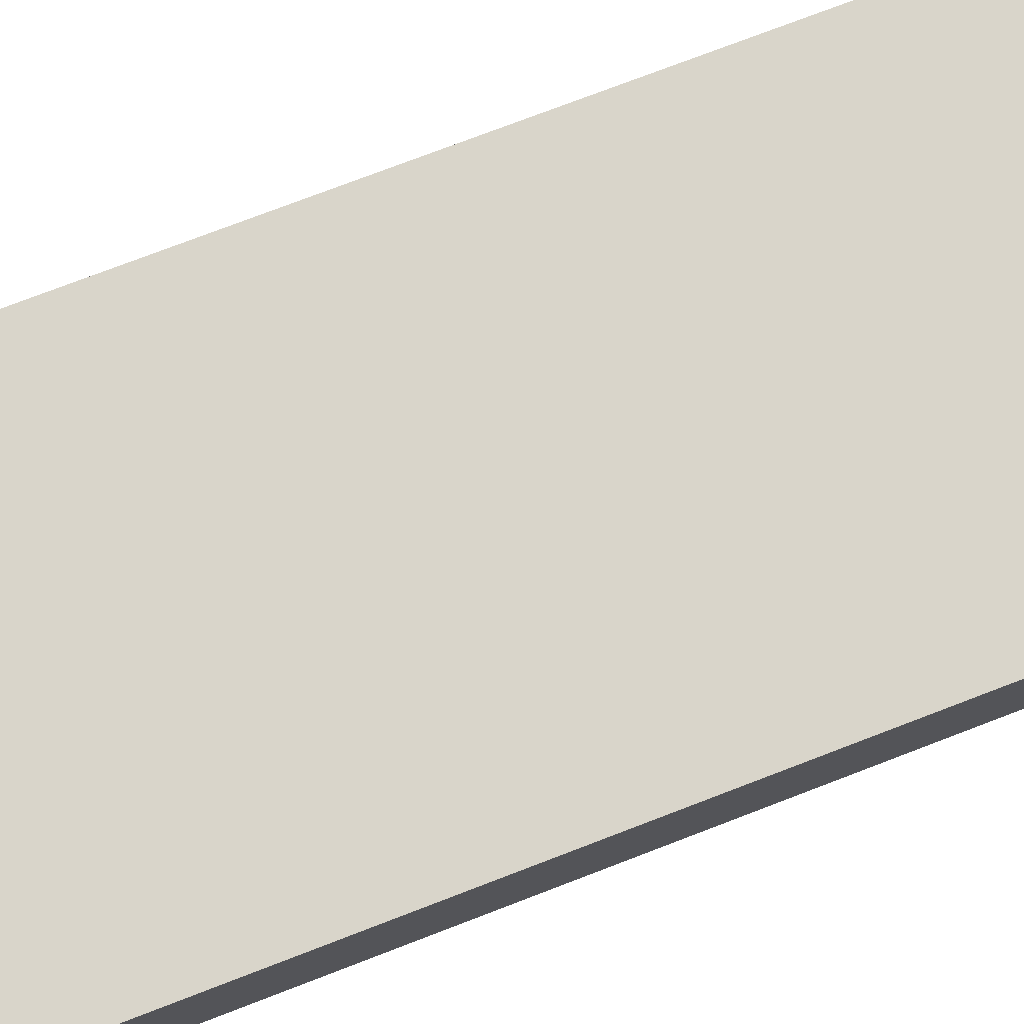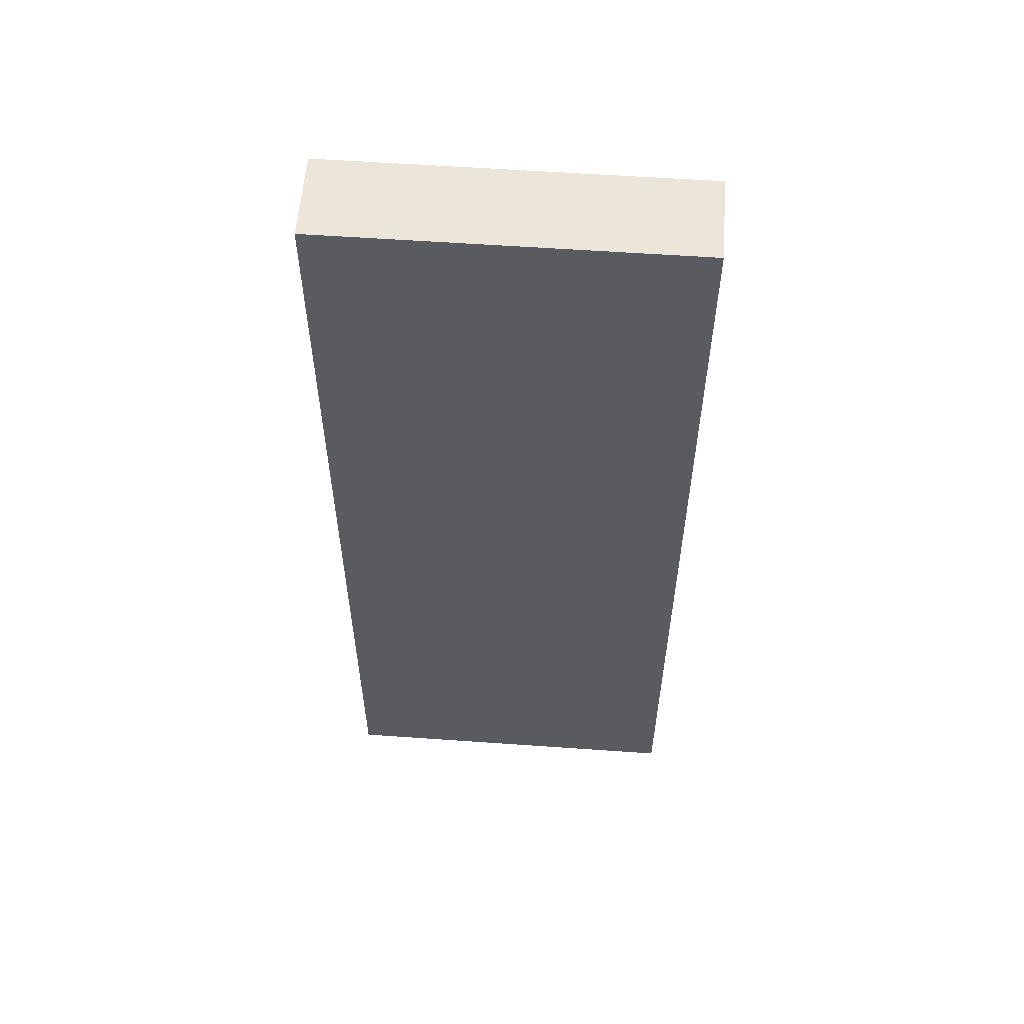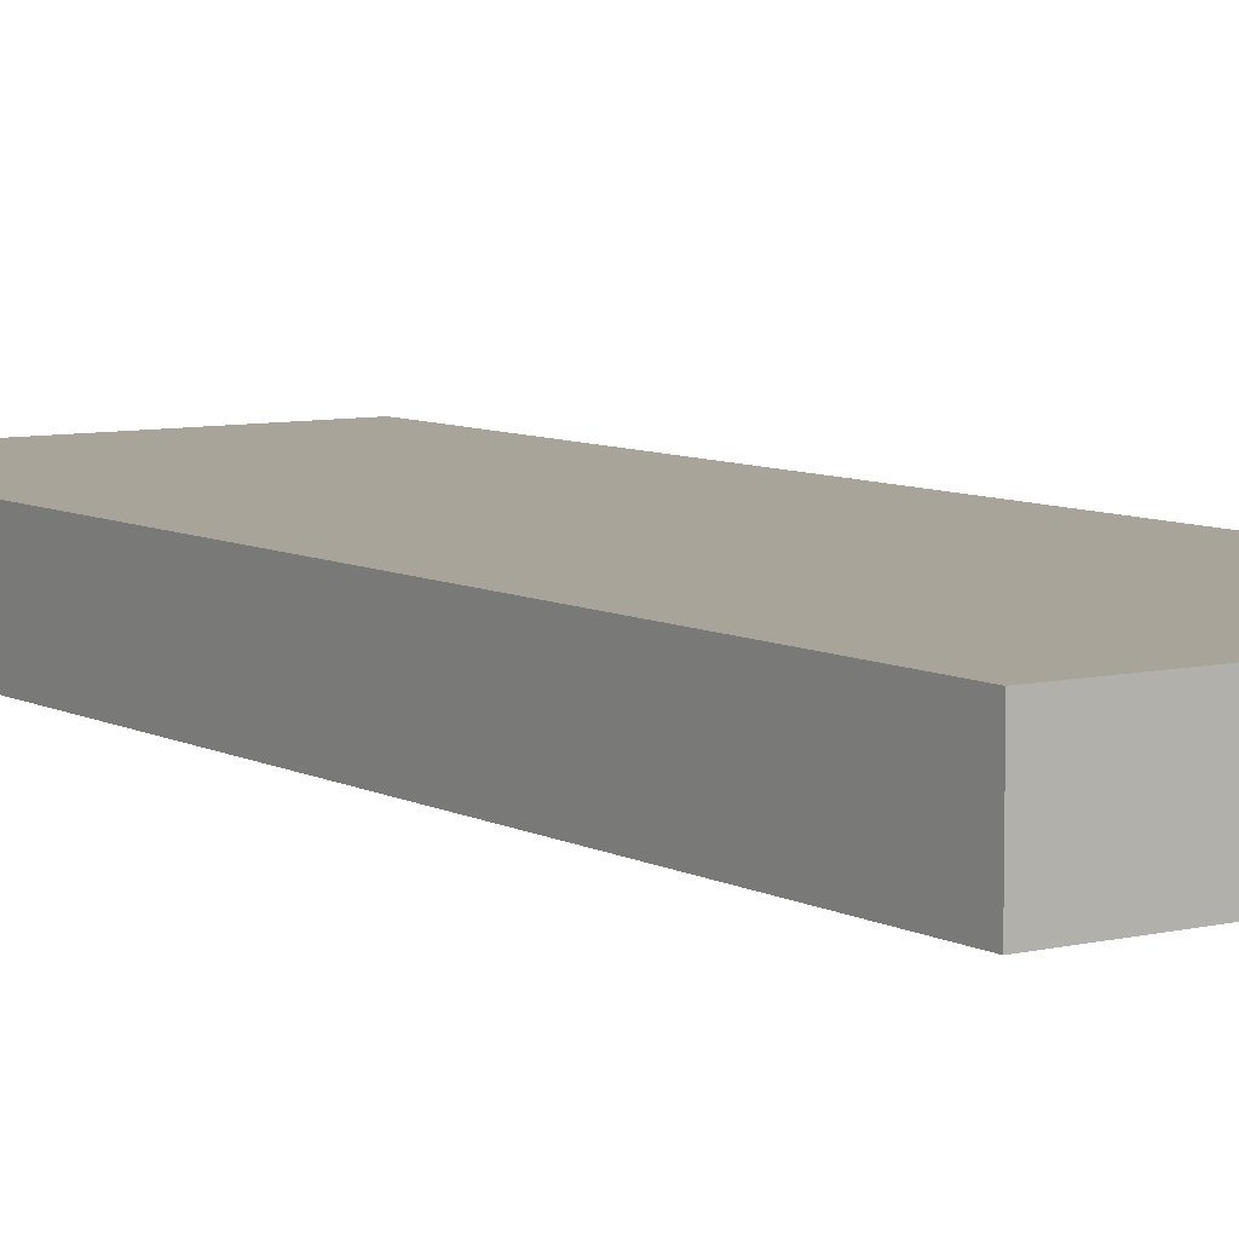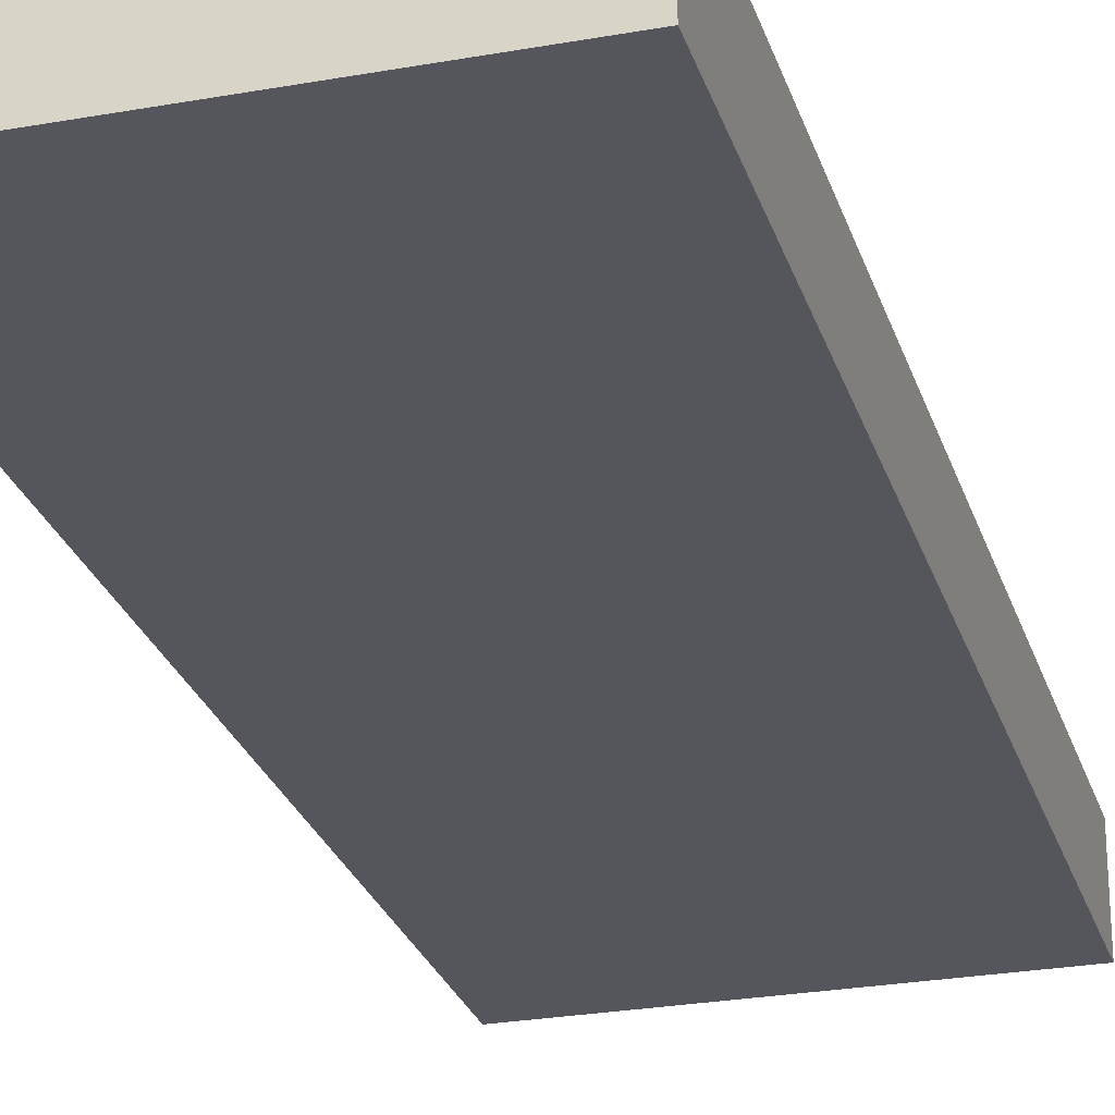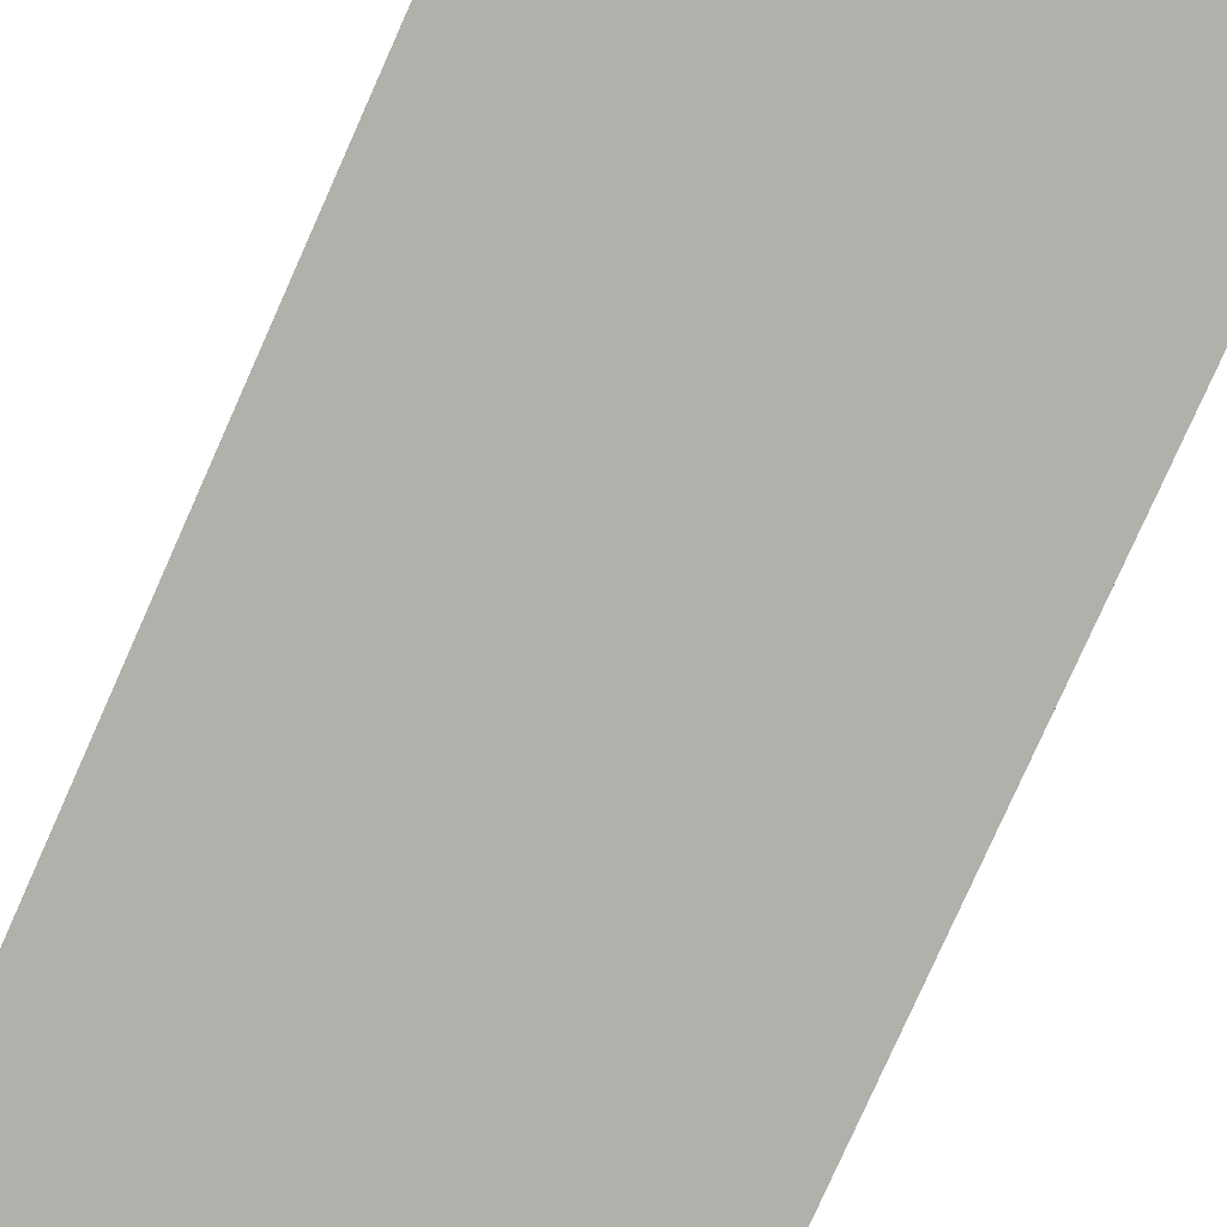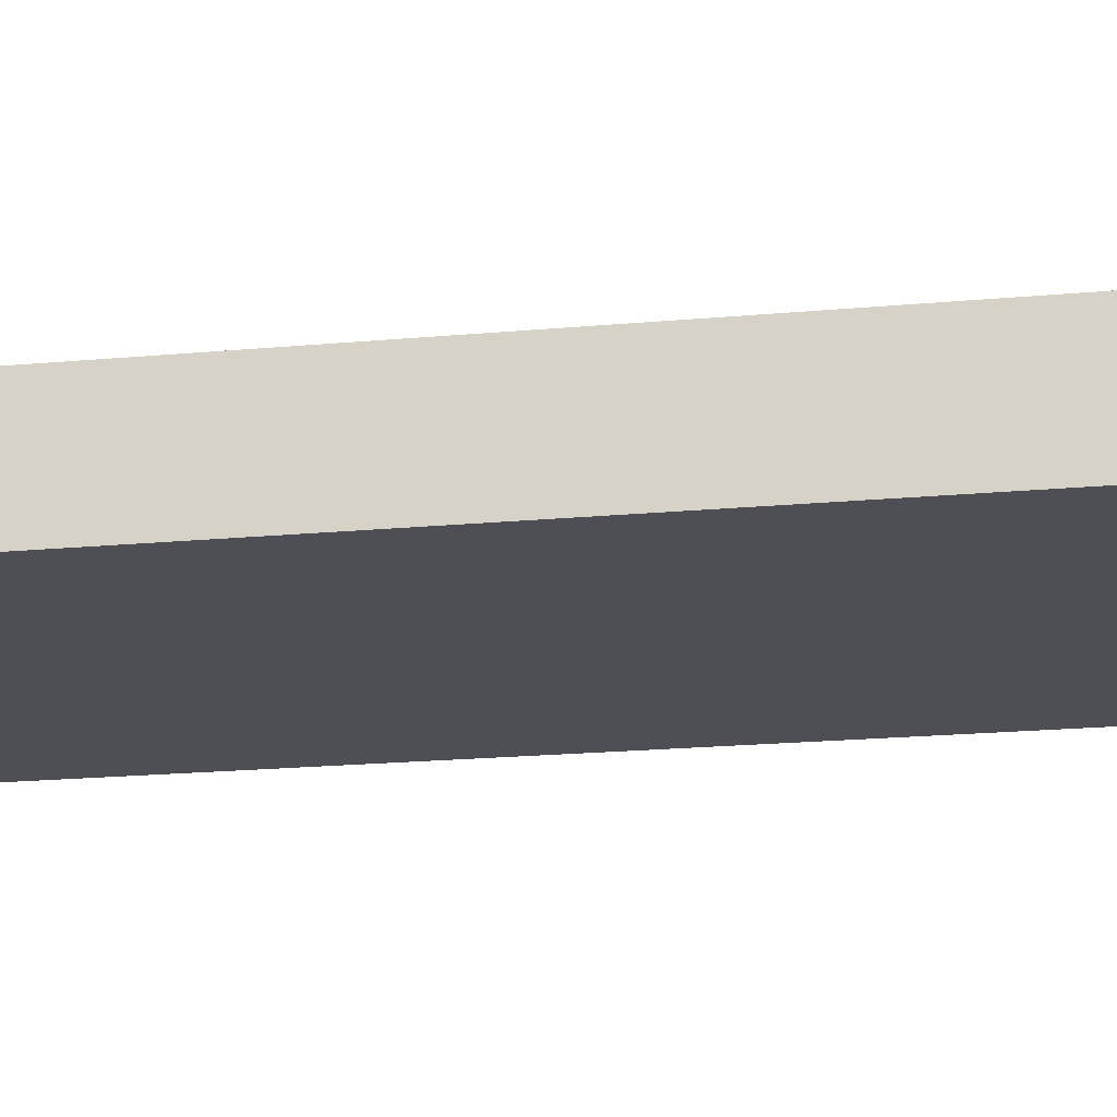
<metadata>
{"format":"obj","ext":"obj","renderer":"f3d","projection":"perspective","resolution":1024,"background":"white","views":[{"elev":74.5,"azim":-111.1,"up":"+Y"},{"elev":57.4,"azim":4.2,"up":"+Z"},{"elev":7.3,"azim":-34.2,"up":"+Y"},{"elev":-26.3,"azim":15.8,"up":"+Y"},{"elev":-78.4,"azim":-24.0,"up":"+Y"},{"elev":-18.3,"azim":100.5,"up":"+Y"}]}
</metadata>
<code>
v 3.058 0.5155 -3.15
v 3.268 0.5155 -3.15
v 3.268 0.4655 -3.15
v 3.058 0.4655 -3.15
v 3.268 0.4655 -2.59
v 3.268 0.5155 -2.59
v 3.058 0.5155 -2.59
v 3.058 0.4655 -2.59
v 3.268 0.4655 -3.15
v 3.268 0.4655 -2.59
v 3.058 0.4655 -2.59
v 3.058 0.4655 -3.15
v 3.058 0.5155 -2.59
v 3.268 0.5155 -2.59
v 3.268 0.5155 -3.15
v 3.058 0.5155 -3.15
v 3.058 0.4655 -2.59
v 3.058 0.5155 -2.59
v 3.058 0.5155 -3.15
v 3.058 0.4655 -3.15
v 3.268 0.5155 -3.15
v 3.268 0.5155 -2.59
v 3.268 0.4655 -2.59
v 3.268 0.4655 -3.15
f 1 2 3
f 1 3 4
f 5 6 7
f 5 7 8
f 9 10 11
f 9 11 12
f 13 14 15
f 13 15 16
f 17 18 19
f 17 19 20
f 21 22 23
f 21 23 24

</code>
